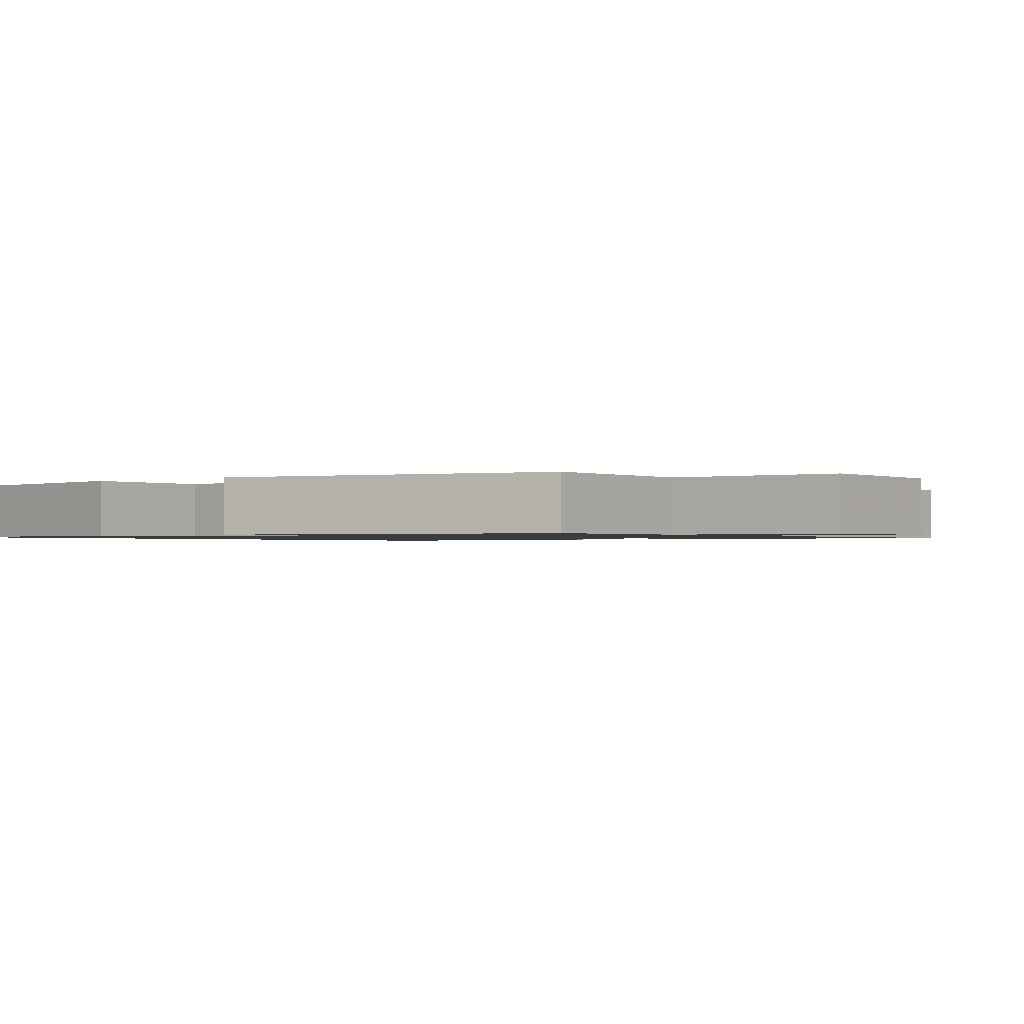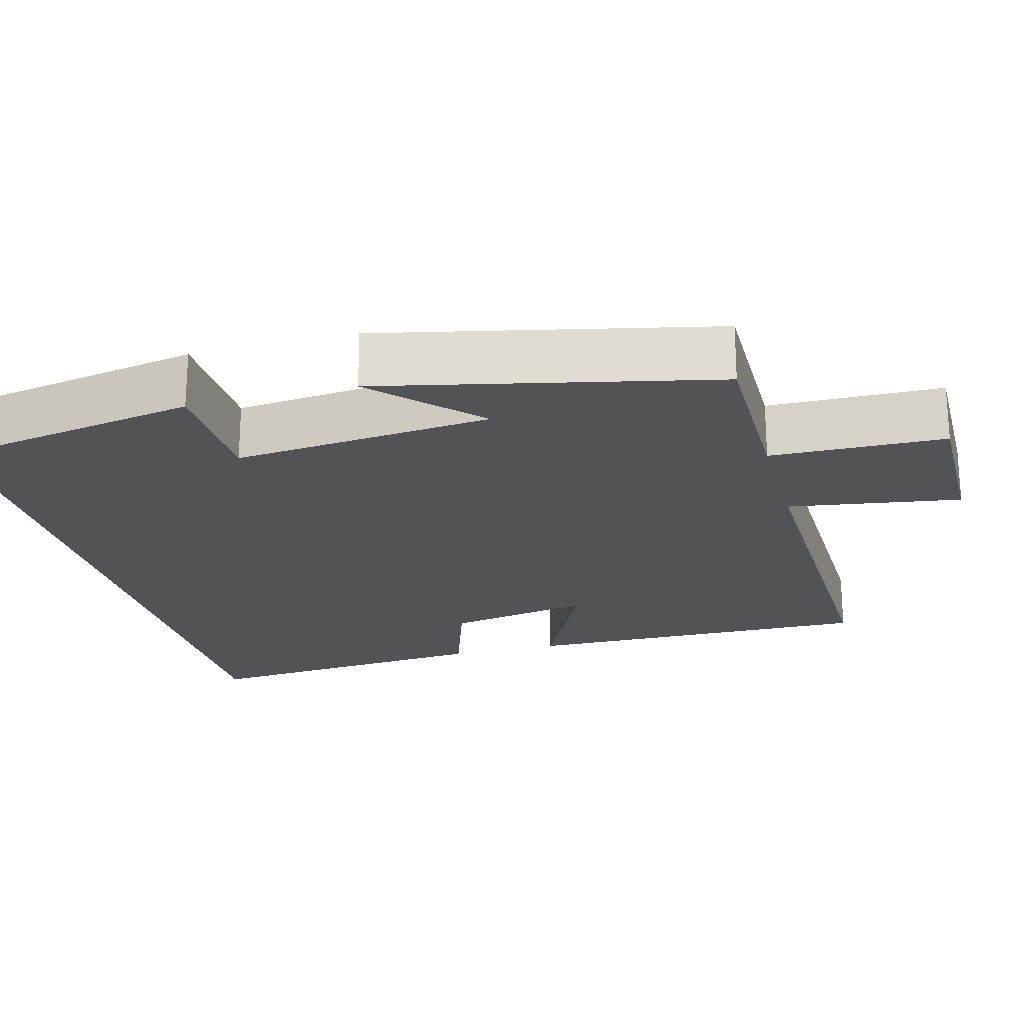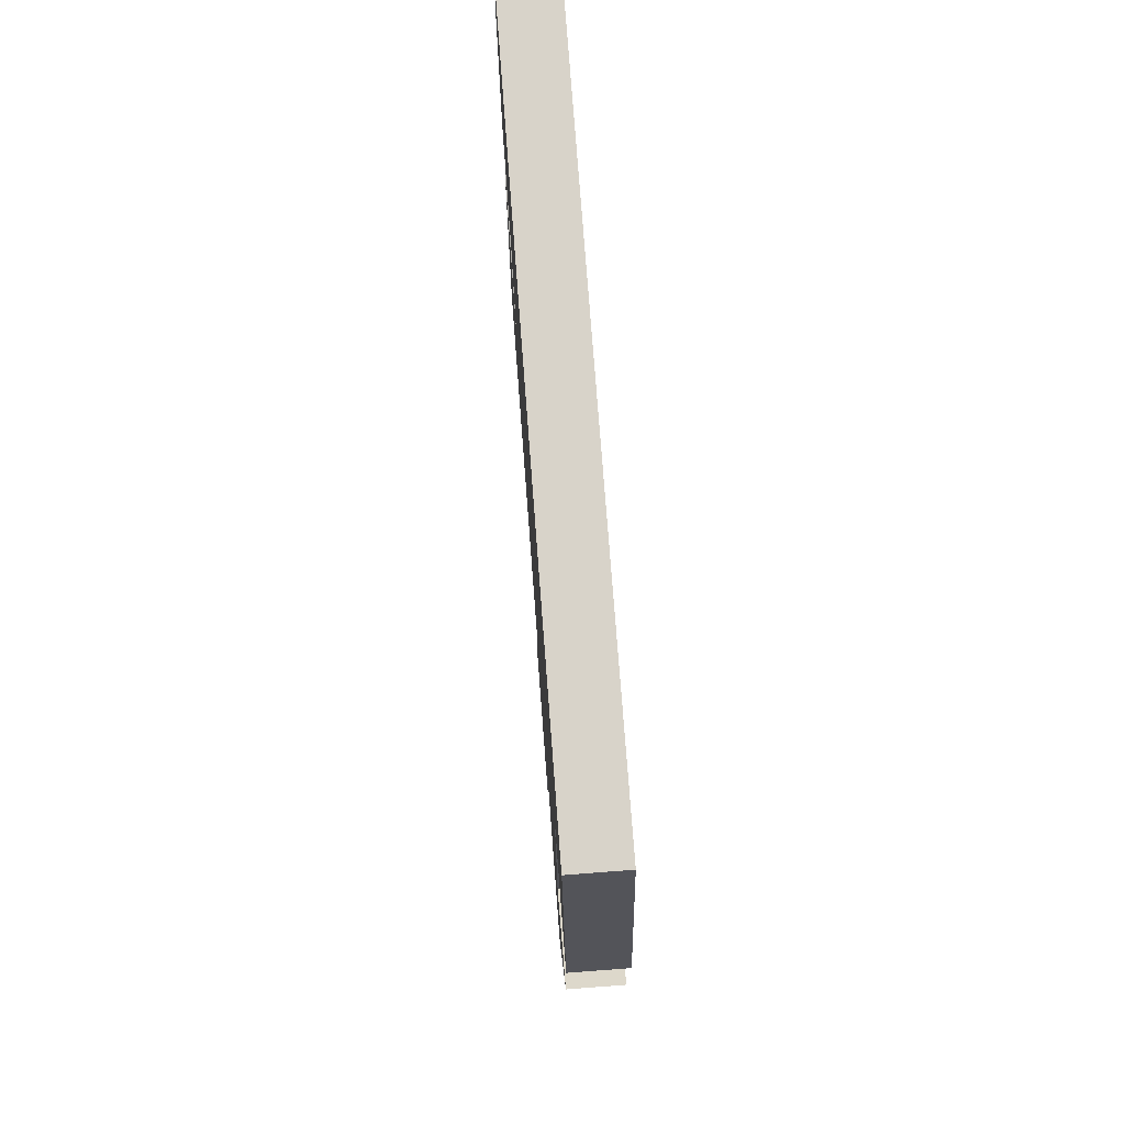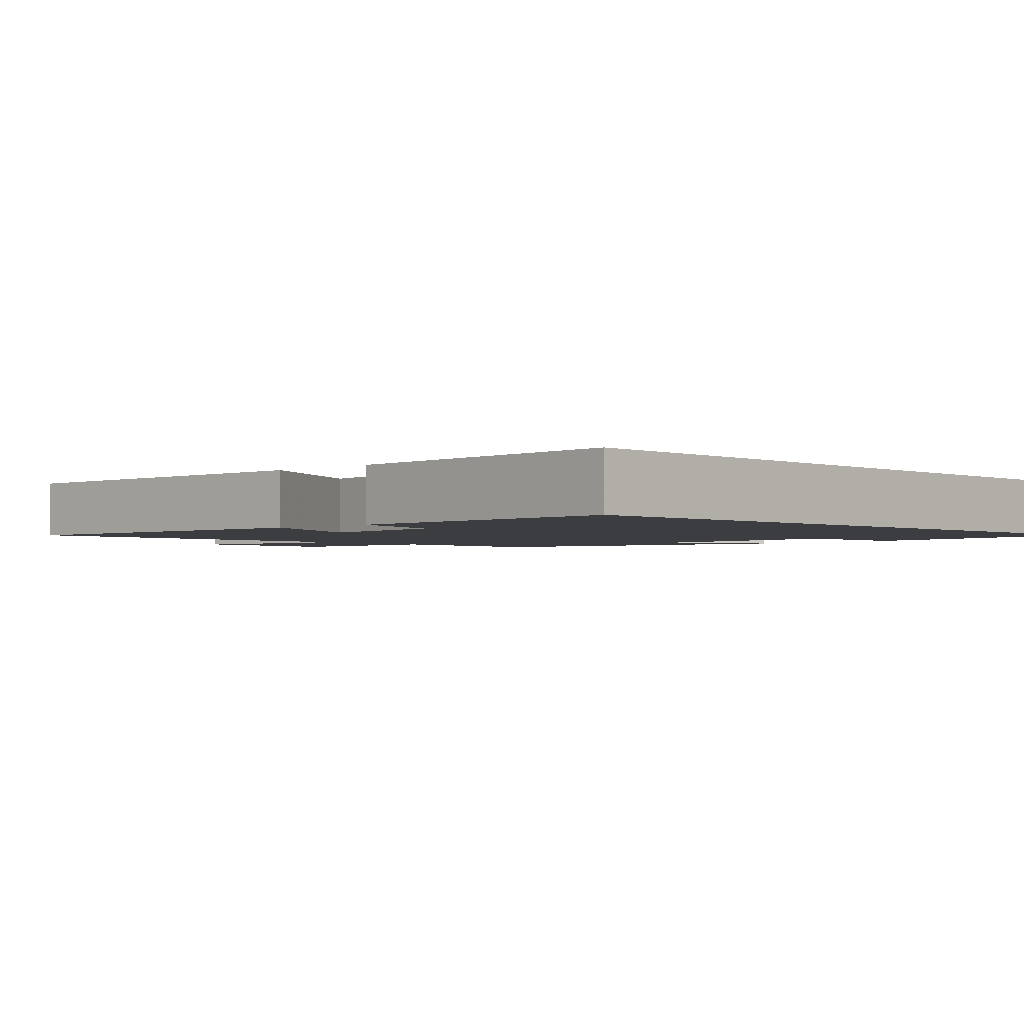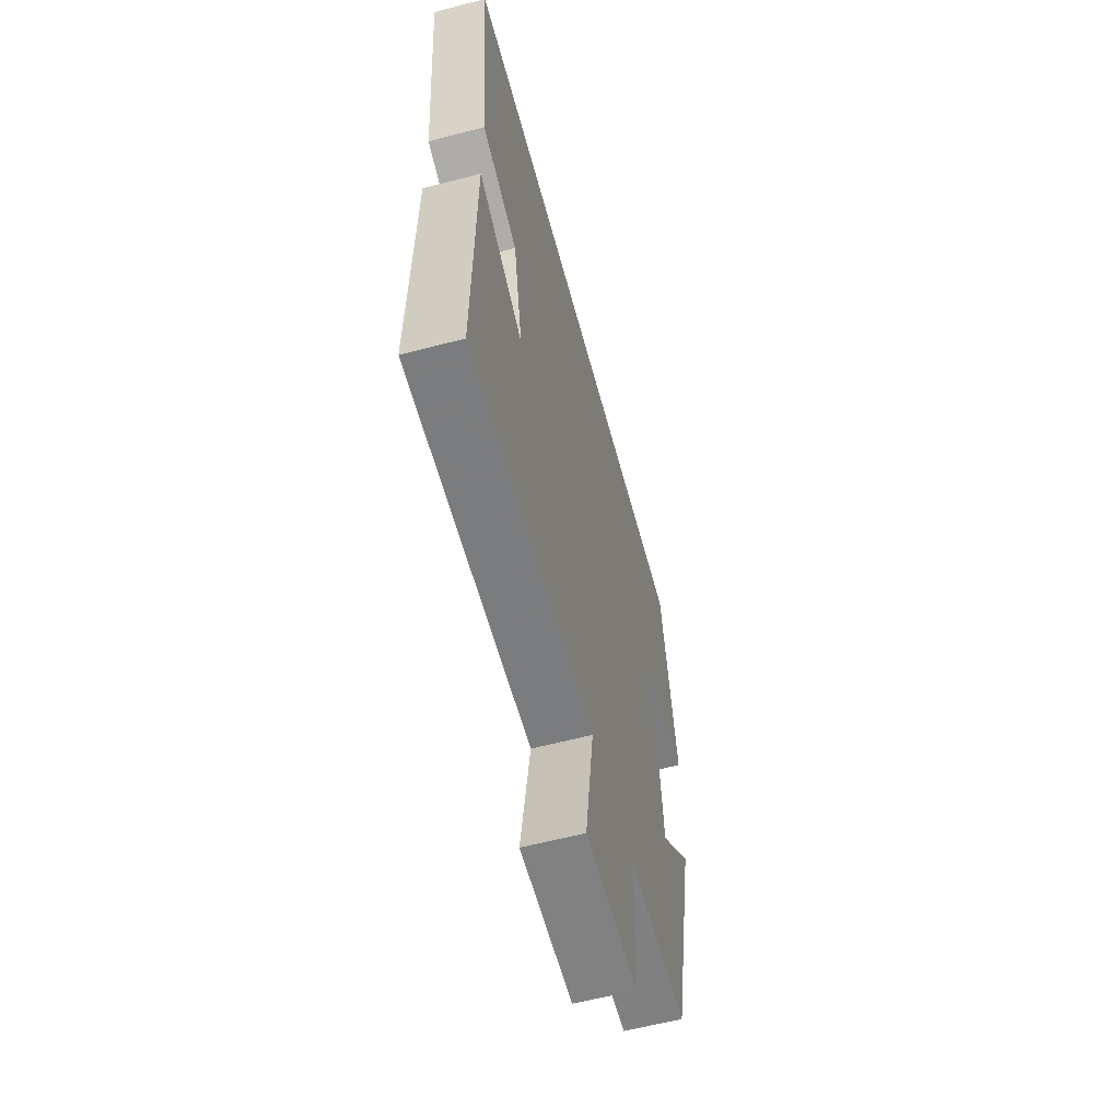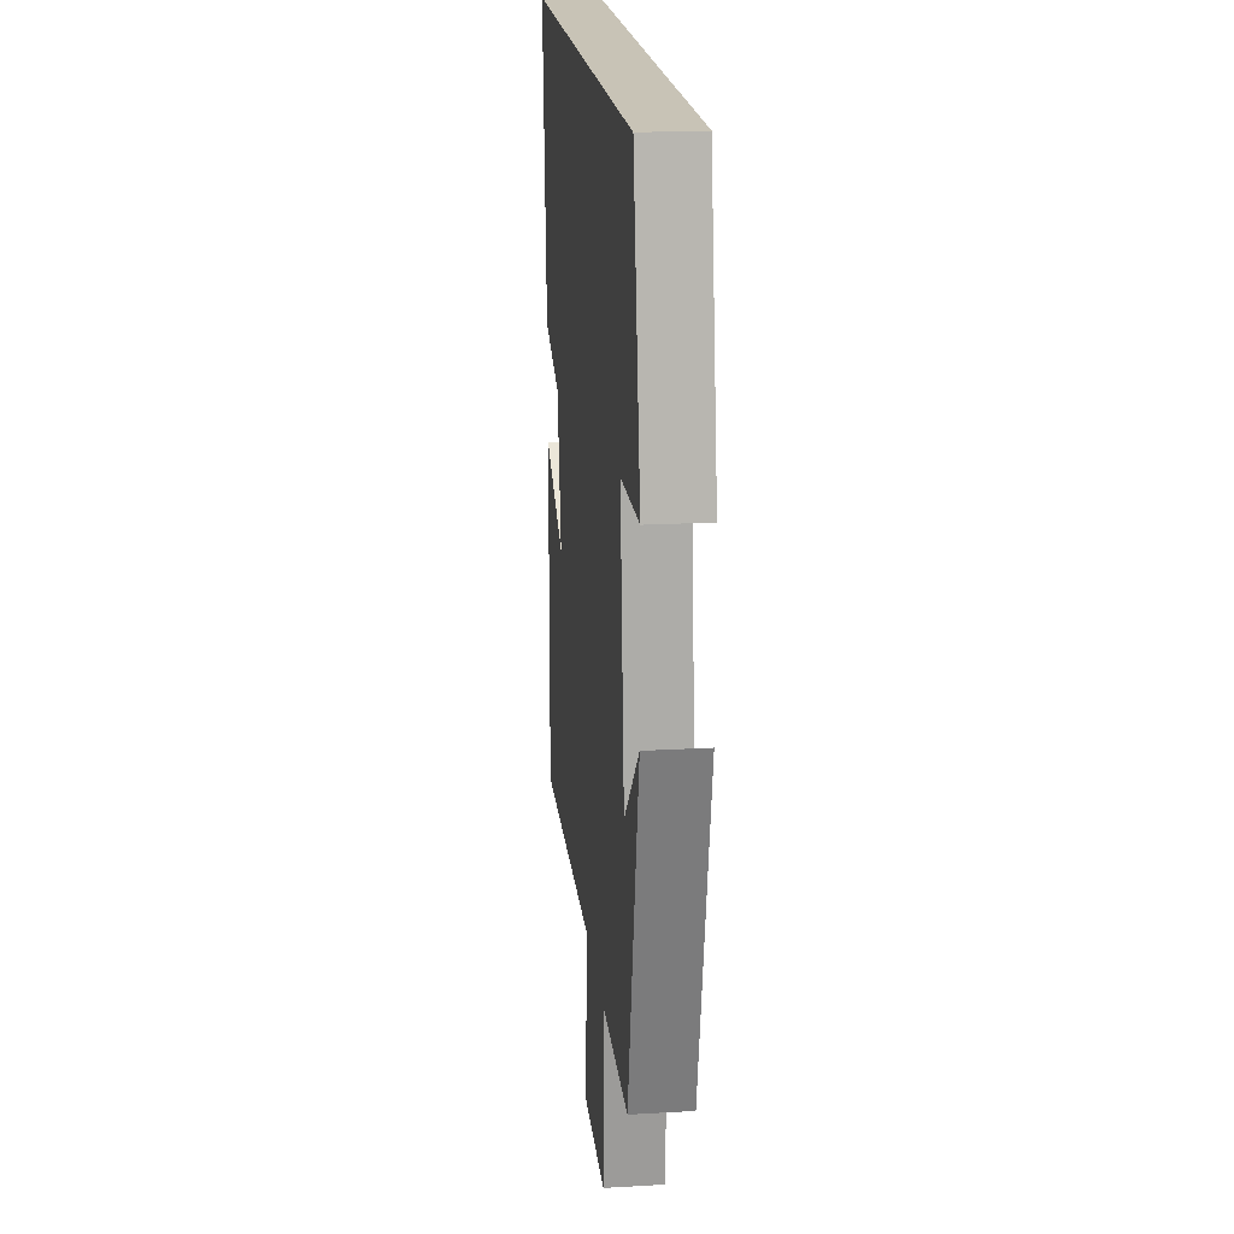
<metadata>
{"format":"obj","ext":"obj","renderer":"f3d","projection":"perspective","resolution":1024,"background":"white","views":[{"elev":-1.1,"azim":127.0,"up":"+Y"},{"elev":-21.9,"azim":105.0,"up":"+Y"},{"elev":76.0,"azim":85.7,"up":"+Z"},{"elev":-2.3,"azim":-46.9,"up":"+Y"},{"elev":-60.0,"azim":-75.0,"up":"+Z"},{"elev":19.4,"azim":83.8,"up":"+Z"}]}
</metadata>
<code>
v 0.438 0.07 0.5
v 0.5 0.07 0.156
v 0.335 0.07 0.152
v 0.369 0.07 -0.19
v 0.5 0.07 -0.064
v 0.403 0.07 -0.501
v 0.168 0.07 -0.5
v 0.163 0.07 -0.729
v -0.045 0.07 -0.727
v -0.01 0.07 -0.5
v -0.508 0.07 -0.512
v -0.5 0.07 -0.048
v -0.322 0.07 -0.135
v -0.358 0.07 0.057
v -0.5 0.07 0.104
v -0.534 0.07 0.5
v 0.438 0 0.5
v 0.5 0 0.156
v 0.335 0 0.152
v 0.369 0 -0.19
v 0.5 0 -0.064
v 0.403 0 -0.501
v 0.168 0 -0.5
v 0.163 0 -0.729
v -0.045 0 -0.727
v -0.01 0 -0.5
v -0.508 0 -0.512
v -0.5 0 -0.048
v -0.322 0 -0.135
v -0.358 0 0.057
v -0.5 0 0.104
v -0.534 0 0.5
f 14 15 16 1
f 13 14 1
f 10 11 12 13
f 10 13 1
f 7 8 9 10
f 4 5 6 7
f 3 4 7 10
f 1 2 3
f 1 3 10
f 17 32 31 30
f 17 30 29
f 29 28 27 26
f 17 29 26
f 26 25 24 23
f 23 22 21 20
f 26 23 20 19
f 19 18 17
f 26 19 17
f 1 17 18 2
f 2 18 19 3
f 3 19 20 4
f 4 20 21 5
f 5 21 22 6
f 6 22 23 7
f 7 23 24 8
f 8 24 25 9
f 9 25 26 10
f 10 26 27 11
f 11 27 28 12
f 12 28 29 13
f 13 29 30 14
f 14 30 31 15
f 15 31 32 16
f 16 32 17 1

</code>
